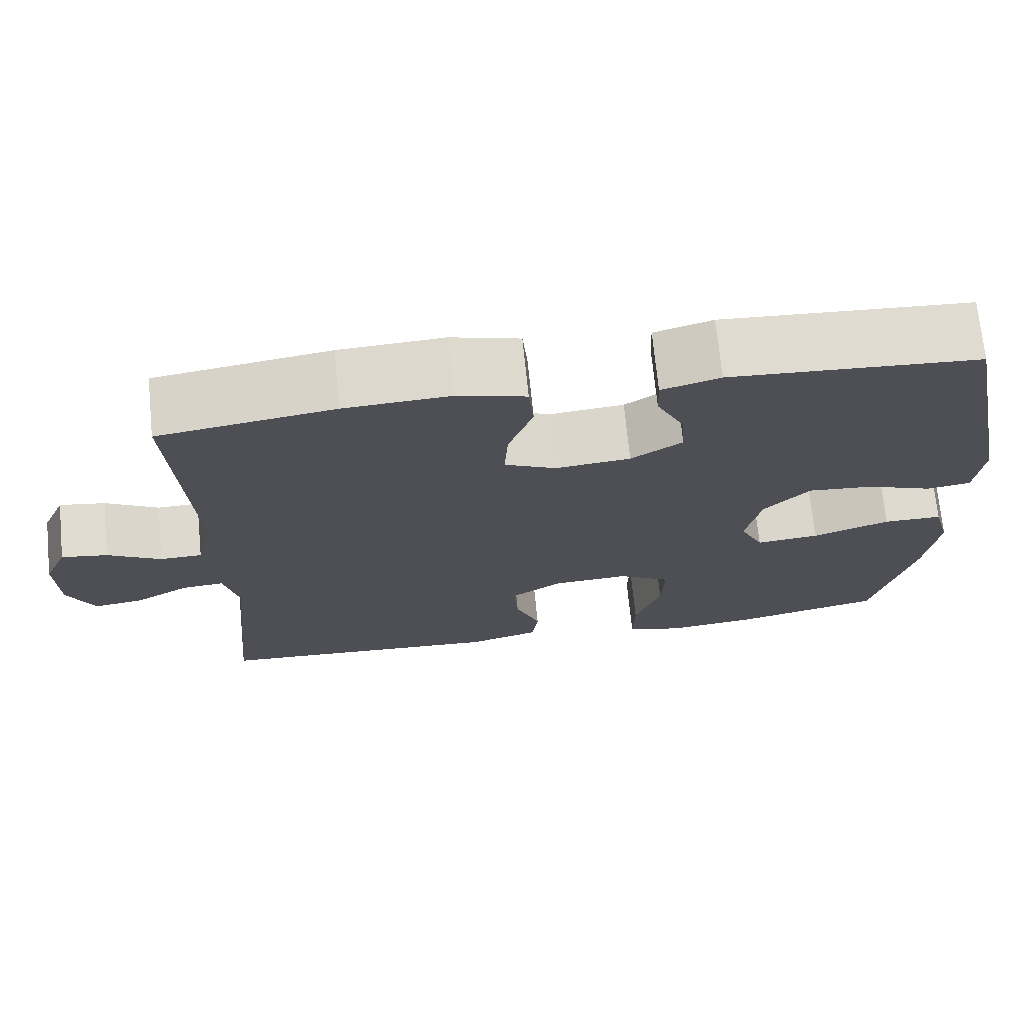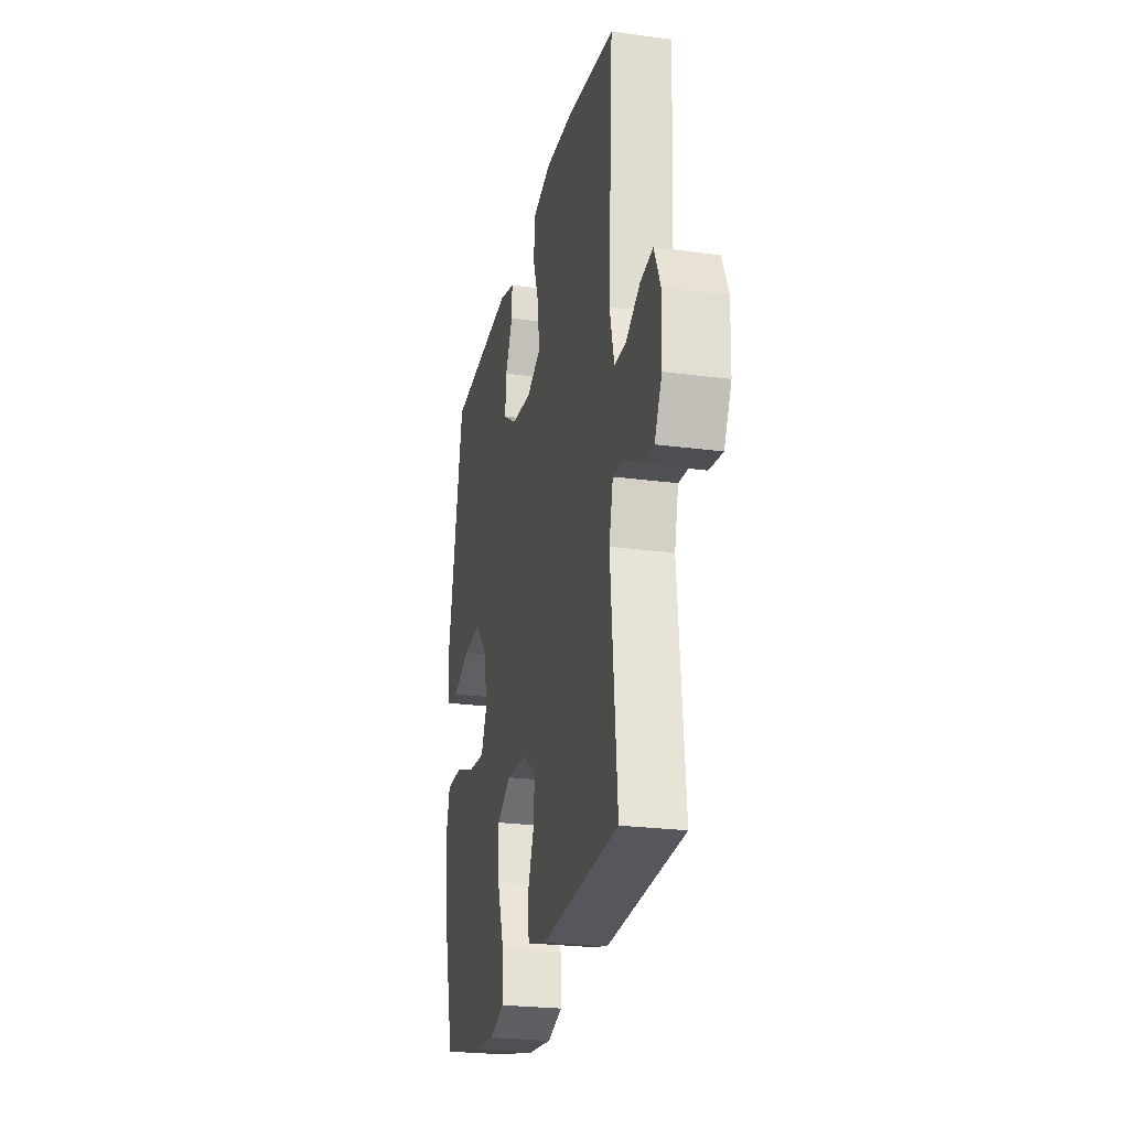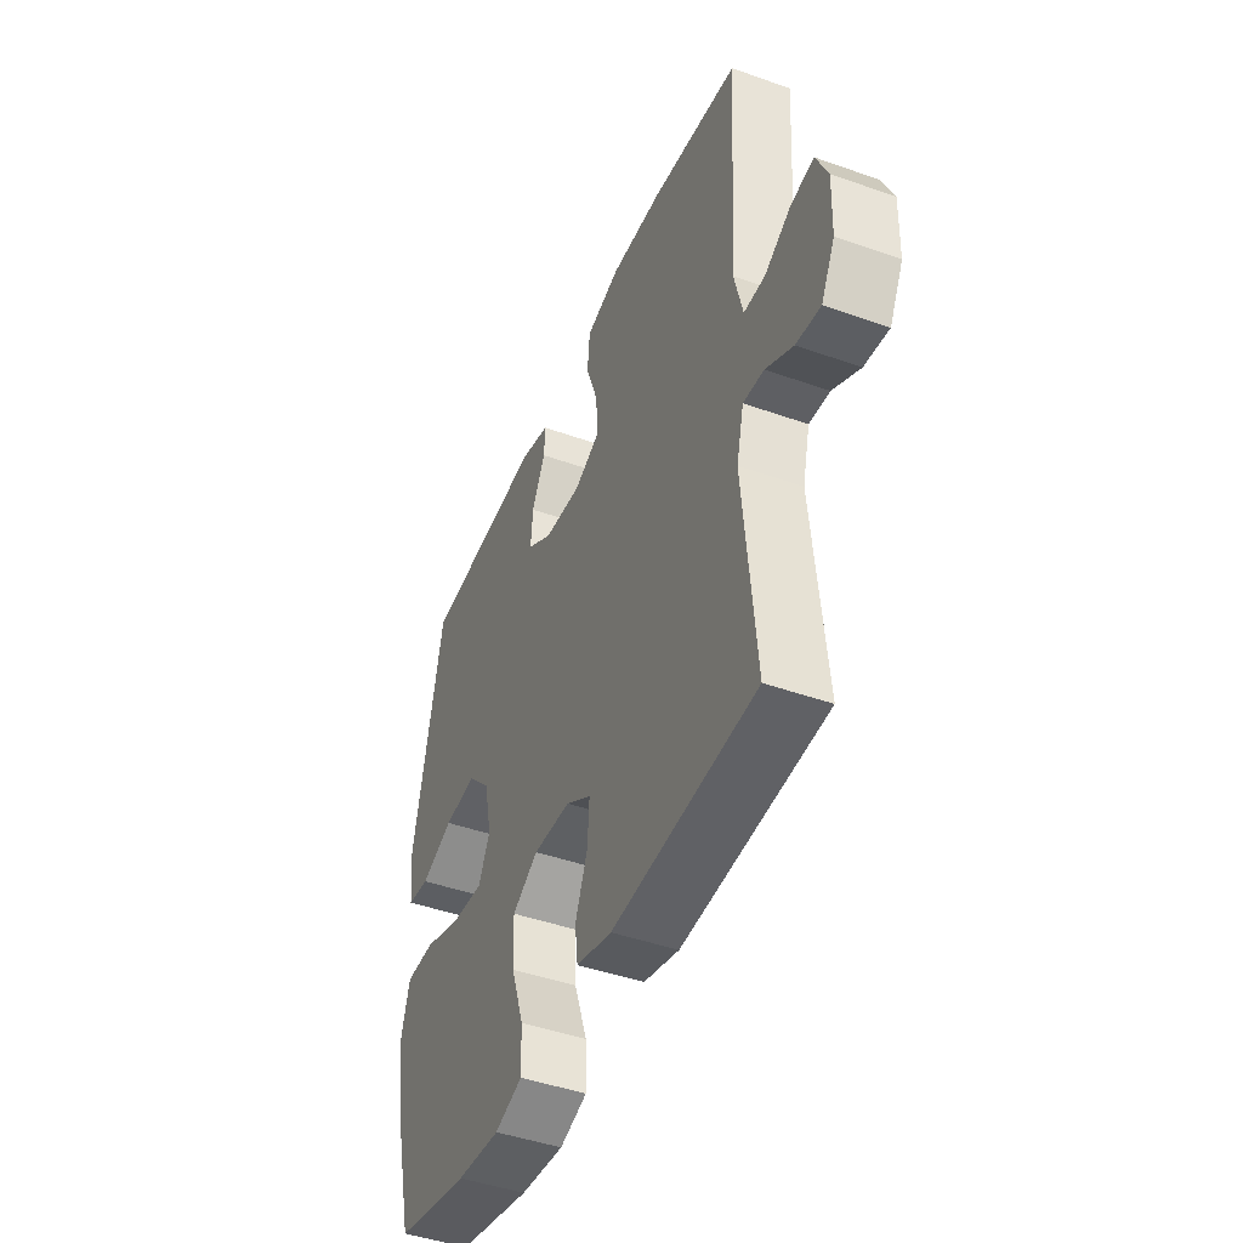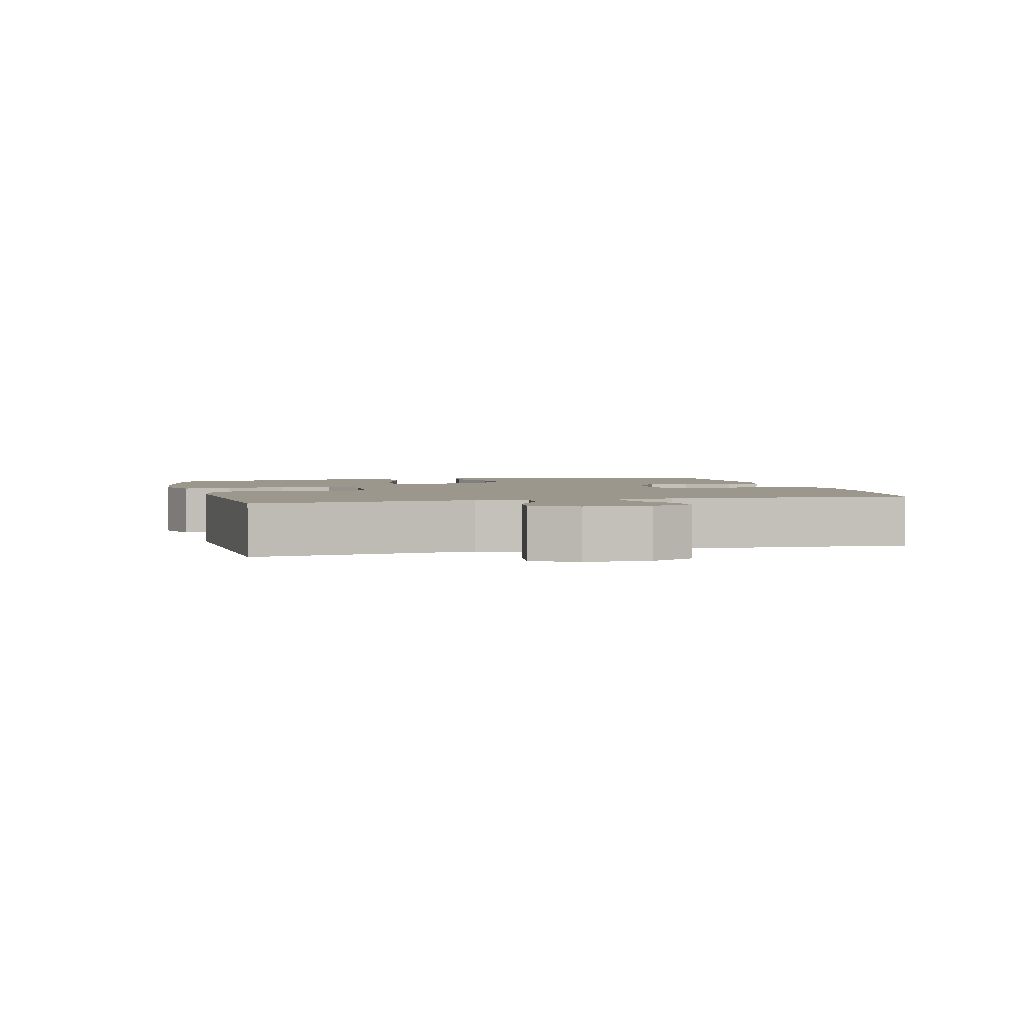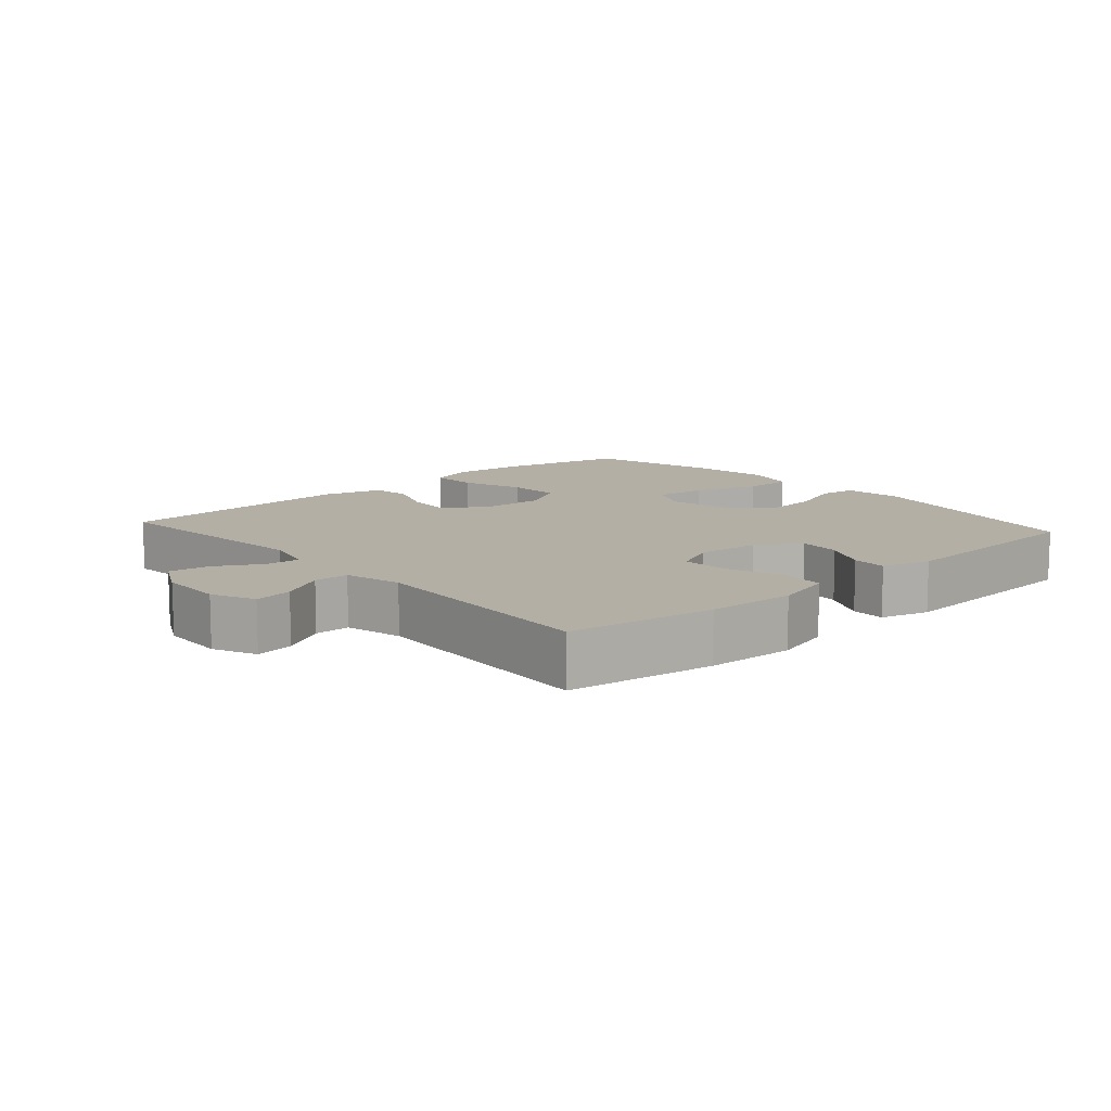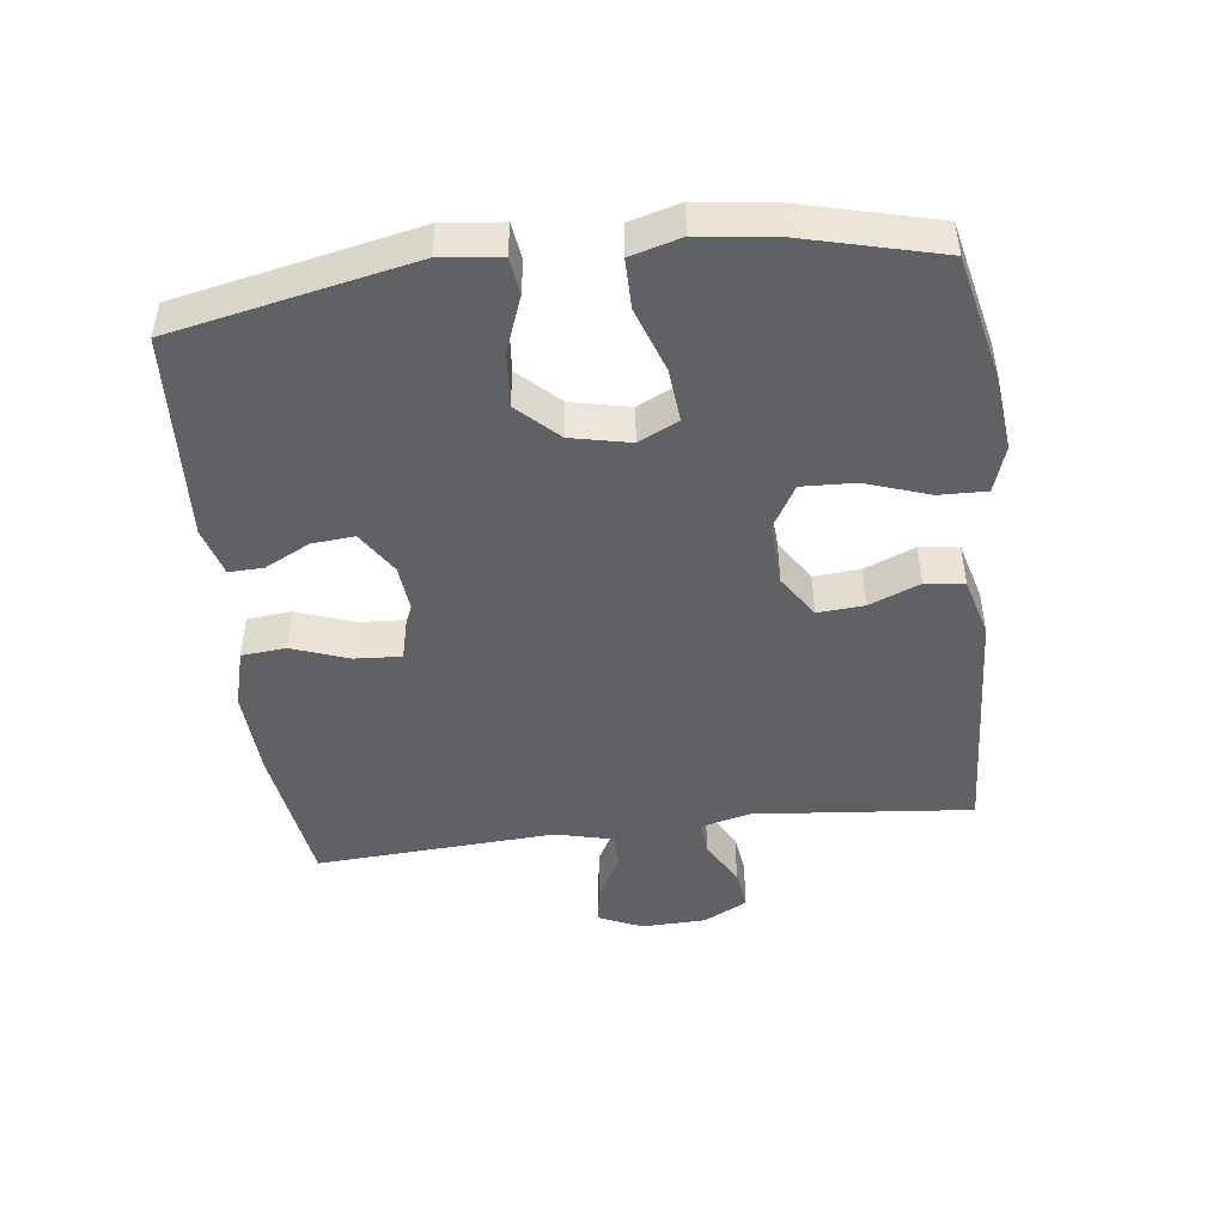
<metadata>
{"format":"obj","ext":"obj","renderer":"f3d","projection":"perspective","resolution":1024,"background":"white","views":[{"elev":71.0,"azim":-5.7,"up":"+Z"},{"elev":-24.4,"azim":-102.4,"up":"+Z"},{"elev":-44.9,"azim":-112.4,"up":"+Z"},{"elev":2.7,"azim":-104.5,"up":"+Y"},{"elev":11.3,"azim":-41.6,"up":"+Y"},{"elev":-46.9,"azim":97.0,"up":"+Y"}]}
</metadata>
<code>
o path1236
v -0.1169 0.0375 -0.5215
v -0.02491 0.0375 -0.4967
v -0.0173 0.0375 -0.4366
v -0.04897 0.0375 -0.3589
v -0.05419 0.0375 -0.2878
v 0.0116 0.0375 -0.2448
v 0.1086 0.0375 -0.2394
v 0.1757 0.0375 -0.2783
v 0.1723 0.0375 -0.3609
v 0.1391 0.0375 -0.4575
v 0.137 0.0375 -0.5311
v 0.2085 0.0375 -0.5549
v 0.3222 0.0375 -0.5431
v 0.5144 0.0375 -0.5002
v 0.5663 0.0375 -0.2958
v 0.5829 0.0375 -0.1742
v 0.5612 0.0375 -0.09667
v 0.4855 0.0375 -0.09649
v 0.3861 0.0375 -0.131
v 0.3048 0.0375 -0.1384
v 0.2749 0.0375 -0.07722
v 0.2946 0.0375 0.01351
v 0.3534 0.0375 0.07456
v 0.4379 0.0375 0.06726
v 0.5228 0.0375 0.03532
v 0.58 0.0375 0.04303
v 0.5901 0.0375 0.1344
v 0.5144 0.0375 0.5017
v 0.194 0.0375 0.5213
v 0.1189 0.0375 0.4997
v 0.1206 0.0375 0.4468
v 0.1557 0.0375 0.3775
v 0.1613 0.0375 0.3125
v 0.0954 0.0375 0.2702
v -0.001299 0.0375 0.2607
v -0.06751 0.0375 0.2915
v -0.06295 0.0375 0.3637
v -0.03146 0.0375 0.4504
v -0.03788 0.0375 0.5181
v -0.1269 0.0375 0.5424
v -0.262 0.0375 0.5352
v -0.4873 0.0375 0.5017
v -0.4653 0.0375 0.1333
v -0.487 0.0375 0.04523
v -0.5409 0.0375 0.04419
v -0.6094 0.0375 0.08269
v -0.6686 0.0375 0.09187
v -0.6983 0.0375 0.02522
v -0.6954 0.0375 -0.07434
v -0.6602 0.0375 -0.1416
v -0.5976 0.0375 -0.1331
v -0.5277 0.0375 -0.09348
v -0.4745 0.0375 -0.08908
v -0.4556 0.0375 -0.1662
v -0.4873 0.0375 -0.5002
v -0.1169 -0.0375 -0.5215
v -0.02491 -0.0375 -0.4967
v -0.0173 -0.0375 -0.4366
v -0.04897 -0.0375 -0.3589
v -0.05419 -0.0375 -0.2878
v 0.0116 -0.0375 -0.2448
v 0.1086 -0.0375 -0.2394
v 0.1757 -0.0375 -0.2783
v 0.1723 -0.0375 -0.3609
v 0.1391 -0.0375 -0.4575
v 0.137 -0.0375 -0.5311
v 0.2085 -0.0375 -0.5549
v 0.3222 -0.0375 -0.5431
v 0.5144 -0.0375 -0.5002
v 0.5663 -0.0375 -0.2958
v 0.5829 -0.0375 -0.1742
v 0.5612 -0.0375 -0.09667
v 0.4855 -0.0375 -0.09649
v 0.3861 -0.0375 -0.131
v 0.3048 -0.0375 -0.1384
v 0.2749 -0.0375 -0.07722
v 0.2946 -0.0375 0.01351
v 0.3534 -0.0375 0.07456
v 0.4379 -0.0375 0.06726
v 0.5228 -0.0375 0.03532
v 0.58 -0.0375 0.04303
v 0.5901 -0.0375 0.1344
v 0.5144 -0.0375 0.5017
v 0.194 -0.0375 0.5213
v 0.1189 -0.0375 0.4997
v 0.1206 -0.0375 0.4468
v 0.1557 -0.0375 0.3775
v 0.1613 -0.0375 0.3125
v 0.0954 -0.0375 0.2702
v -0.001299 -0.0375 0.2607
v -0.06751 -0.0375 0.2915
v -0.06295 -0.0375 0.3637
v -0.03146 -0.0375 0.4504
v -0.03788 -0.0375 0.5181
v -0.1269 -0.0375 0.5424
v -0.262 -0.0375 0.5352
v -0.4873 -0.0375 0.5017
v -0.4653 -0.0375 0.1333
v -0.487 -0.0375 0.04523
v -0.5409 -0.0375 0.04419
v -0.6094 -0.0375 0.08269
v -0.6686 -0.0375 0.09187
v -0.6983 -0.0375 0.02522
v -0.6954 -0.0375 -0.07434
v -0.6602 -0.0375 -0.1416
v -0.5976 -0.0375 -0.1331
v -0.5277 -0.0375 -0.09348
v -0.4745 -0.0375 -0.08908
v -0.4556 -0.0375 -0.1662
v -0.4873 -0.0375 -0.5002
v 0.58 0.0375 0.04303
v 0.58 0.0375 0.04303
v 0.5901 0.0375 0.1344
v 0.5663 0.0375 -0.2958
v 0.5829 0.0375 -0.1742
v 0.5612 0.0375 -0.09667
v 0.5612 0.0375 -0.09667
v 0.5228 0.0375 0.03532
v 0.4855 0.0375 -0.09649
v 0.5144 0.0375 -0.5002
v 0.5144 0.0375 -0.5002
v 0.4379 0.0375 0.06726
v 0.5144 0.0375 0.5017
v 0.5144 0.0375 0.5017
v 0.3861 0.0375 -0.131
v 0.3534 0.0375 0.07456
v 0.3222 0.0375 -0.5431
v 0.3048 0.0375 -0.1384
v 0.3048 0.0375 -0.1384
v 0.2946 0.0375 0.01351
v 0.2085 0.0375 -0.5549
v 0.194 0.0375 0.5213
v 0.2749 0.0375 -0.07722
v 0.137 0.0375 -0.5311
v 0.137 0.0375 -0.5311
v 0.1757 0.0375 -0.2783
v 0.1757 0.0375 -0.2783
v 0.1723 0.0375 -0.3609
v 0.1557 0.0375 0.3775
v 0.1613 0.0375 0.3125
v 0.1613 0.0375 0.3125
v 0.1189 0.0375 0.4997
v 0.1189 0.0375 0.4997
v 0.1086 0.0375 -0.2394
v 0.1391 0.0375 -0.4575
v 0.0954 0.0375 0.2702
v 0.1206 0.0375 0.4468
v 0.0116 0.0375 -0.2448
v -0.001299 0.0375 0.2607
v -0.05419 0.0375 -0.2878
v -0.05419 0.0375 -0.2878
v -0.06751 0.0375 0.2915
v -0.06751 0.0375 0.2915
v -0.02491 0.0375 -0.4967
v -0.02491 0.0375 -0.4967
v -0.0173 0.0375 -0.4366
v -0.04897 0.0375 -0.3589
v -0.1169 0.0375 -0.5215
v -0.06295 0.0375 0.3637
v -0.03146 0.0375 0.4504
v -0.03788 0.0375 0.5181
v -0.03788 0.0375 0.5181
v -0.1269 0.0375 0.5424
v -0.262 0.0375 0.5352
v -0.4745 0.0375 -0.08908
v -0.4745 0.0375 -0.08908
v -0.4556 0.0375 -0.1662
v -0.4873 0.0375 -0.5002
v -0.4873 0.0375 -0.5002
v -0.4873 0.0375 0.5017
v -0.4873 0.0375 0.5017
v -0.4653 0.0375 0.1333
v -0.487 0.0375 0.04523
v -0.487 0.0375 0.04523
v -0.5277 0.0375 -0.09348
v -0.5409 0.0375 0.04419
v -0.5976 0.0375 -0.1331
v -0.6094 0.0375 0.08269
v -0.6602 0.0375 -0.1416
v -0.6602 0.0375 -0.1416
v -0.6686 0.0375 0.09187
v -0.6686 0.0375 0.09187
v -0.6954 0.0375 -0.07434
v -0.6983 0.0375 0.02522
v 0.58 -0.0375 0.04303
v 0.58 -0.0375 0.04303
v 0.5901 -0.0375 0.1344
v 0.5663 -0.0375 -0.2958
v 0.5829 -0.0375 -0.1742
v 0.5612 -0.0375 -0.09667
v 0.5612 -0.0375 -0.09667
v 0.5228 -0.0375 0.03532
v 0.4855 -0.0375 -0.09649
v 0.5144 -0.0375 -0.5002
v 0.5144 -0.0375 -0.5002
v 0.4379 -0.0375 0.06726
v 0.5144 -0.0375 0.5017
v 0.5144 -0.0375 0.5017
v 0.3861 -0.0375 -0.131
v 0.3534 -0.0375 0.07456
v 0.3222 -0.0375 -0.5431
v 0.3048 -0.0375 -0.1384
v 0.3048 -0.0375 -0.1384
v 0.2946 -0.0375 0.01351
v 0.2085 -0.0375 -0.5549
v 0.194 -0.0375 0.5213
v 0.2749 -0.0375 -0.07722
v 0.137 -0.0375 -0.5311
v 0.137 -0.0375 -0.5311
v 0.1757 -0.0375 -0.2783
v 0.1757 -0.0375 -0.2783
v 0.1723 -0.0375 -0.3609
v 0.1557 -0.0375 0.3775
v 0.1613 -0.0375 0.3125
v 0.1613 -0.0375 0.3125
v 0.1189 -0.0375 0.4997
v 0.1189 -0.0375 0.4997
v 0.1086 -0.0375 -0.2394
v 0.1391 -0.0375 -0.4575
v 0.0954 -0.0375 0.2702
v 0.1206 -0.0375 0.4468
v 0.0116 -0.0375 -0.2448
v -0.001299 -0.0375 0.2607
v -0.05419 -0.0375 -0.2878
v -0.05419 -0.0375 -0.2878
v -0.06751 -0.0375 0.2915
v -0.06751 -0.0375 0.2915
v -0.02491 -0.0375 -0.4967
v -0.02491 -0.0375 -0.4967
v -0.0173 -0.0375 -0.4366
v -0.04897 -0.0375 -0.3589
v -0.1169 -0.0375 -0.5215
v -0.06295 -0.0375 0.3637
v -0.03146 -0.0375 0.4504
v -0.03788 -0.0375 0.5181
v -0.03788 -0.0375 0.5181
v -0.1269 -0.0375 0.5424
v -0.262 -0.0375 0.5352
v -0.4745 -0.0375 -0.08908
v -0.4745 -0.0375 -0.08908
v -0.4556 -0.0375 -0.1662
v -0.4873 -0.0375 -0.5002
v -0.4873 -0.0375 -0.5002
v -0.4873 -0.0375 0.5017
v -0.4873 -0.0375 0.5017
v -0.4653 -0.0375 0.1333
v -0.487 -0.0375 0.04523
v -0.487 -0.0375 0.04523
v -0.5277 -0.0375 -0.09348
v -0.5409 -0.0375 0.04419
v -0.5976 -0.0375 -0.1331
v -0.6094 -0.0375 0.08269
v -0.6602 -0.0375 -0.1416
v -0.6602 -0.0375 -0.1416
v -0.6686 -0.0375 0.09187
v -0.6686 -0.0375 0.09187
v -0.6954 -0.0375 -0.07434
v -0.6983 -0.0375 0.02522
f 257 250 258
f 226 239 222
f 246 226 238
f 221 206 216
f 188 201 194
f 197 214 200
f 244 246 238
f 226 222 223
f 187 192 185
f 231 232 230
f 213 206 221
f 189 199 188
f 197 196 187
f 199 189 193
f 255 258 252
f 239 241 224
f 226 247 239
f 202 218 210
f 224 241 231
f 232 231 242
f 249 250 257
f 234 237 233
f 252 258 250
f 222 239 224
f 206 213 197
f 219 201 212
f 188 212 201
f 197 200 196
f 242 231 241
f 233 238 226
f 251 257 253
f 193 189 190
f 200 220 204
f 196 192 187
f 199 202 210
f 214 220 200
f 220 223 204
f 214 197 213
f 247 249 239
f 207 222 218
f 235 237 234
f 207 218 202
f 230 232 228
f 250 249 247
f 223 222 207
f 237 238 233
f 226 246 247
f 249 257 251
f 204 223 207
f 201 219 205
f 212 188 199
f 205 219 208
f 210 212 199
f 112 27 82 186
f 15 16 71 70
f 16 117 191 71
f 25 26 81 80
f 17 18 73 72
f 121 15 70 195
f 24 25 80 79
f 27 124 198 82
f 18 19 74 73
f 23 24 79 78
f 13 14 69 68
f 19 129 203 74
f 22 23 78 77
f 12 13 68 67
f 28 29 84 83
f 20 21 76 75
f 21 22 77 76
f 135 12 67 209
f 137 9 64 211
f 32 141 215 87
f 29 143 217 84
f 7 8 63 62
f 10 11 66 65
f 9 10 65 64
f 33 34 89 88
f 31 32 87 86
f 30 31 86 85
f 6 7 62 61
f 34 35 90 89
f 151 6 61 225
f 35 153 227 90
f 155 3 58 229
f 3 4 59 58
f 1 2 57 56
f 37 38 93 92
f 38 162 236 93
f 39 40 95 94
f 4 5 60 59
f 36 37 92 91
f 40 41 96 95
f 166 54 109 240
f 169 1 56 243
f 54 55 110 109
f 171 43 98 245
f 41 42 97 96
f 43 174 248 98
f 52 53 108 107
f 44 45 100 99
f 51 52 107 106
f 45 46 101 100
f 180 51 106 254
f 46 182 256 101
f 49 50 105 104
f 48 49 104 103
f 47 48 103 102
f 183 184 176
f 152 148 165
f 172 164 152
f 147 142 132
f 114 120 127
f 123 126 140
f 170 164 172
f 152 149 148
f 113 111 118
f 157 156 158
f 139 147 132
f 115 114 125
f 123 113 122
f 125 119 115
f 181 178 184
f 165 150 167
f 152 165 173
f 128 136 144
f 150 157 167
f 158 168 157
f 175 183 176
f 160 159 163
f 178 176 184
f 148 150 165
f 132 123 139
f 145 138 127
f 114 127 138
f 123 122 126
f 168 167 157
f 159 152 164
f 177 179 183
f 119 116 115
f 126 130 146
f 122 113 118
f 125 136 128
f 140 126 146
f 146 130 149
f 140 139 123
f 173 165 175
f 133 144 148
f 161 160 163
f 133 128 144
f 156 154 158
f 176 173 175
f 149 133 148
f 163 159 164
f 152 173 172
f 175 177 183
f 130 133 149
f 127 131 145
f 138 125 114
f 131 134 145
f 136 125 138

</code>
